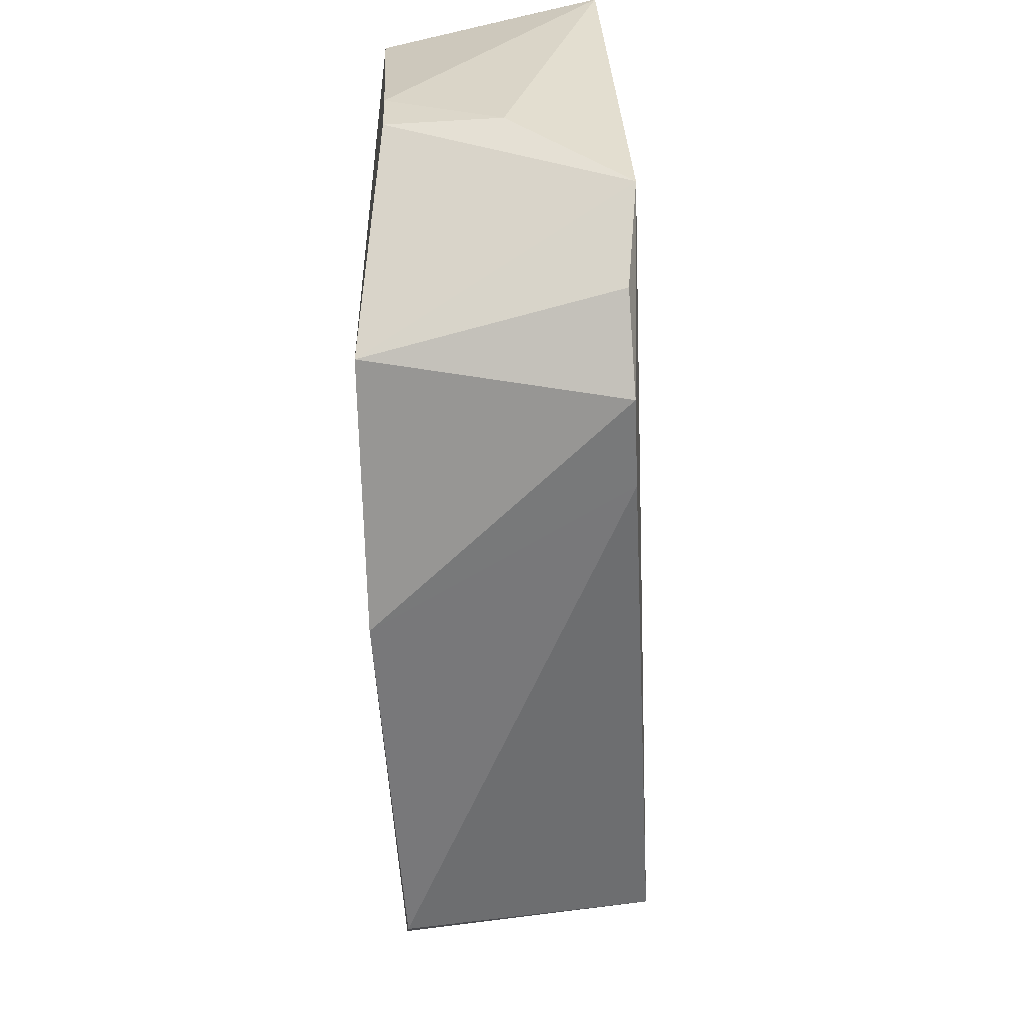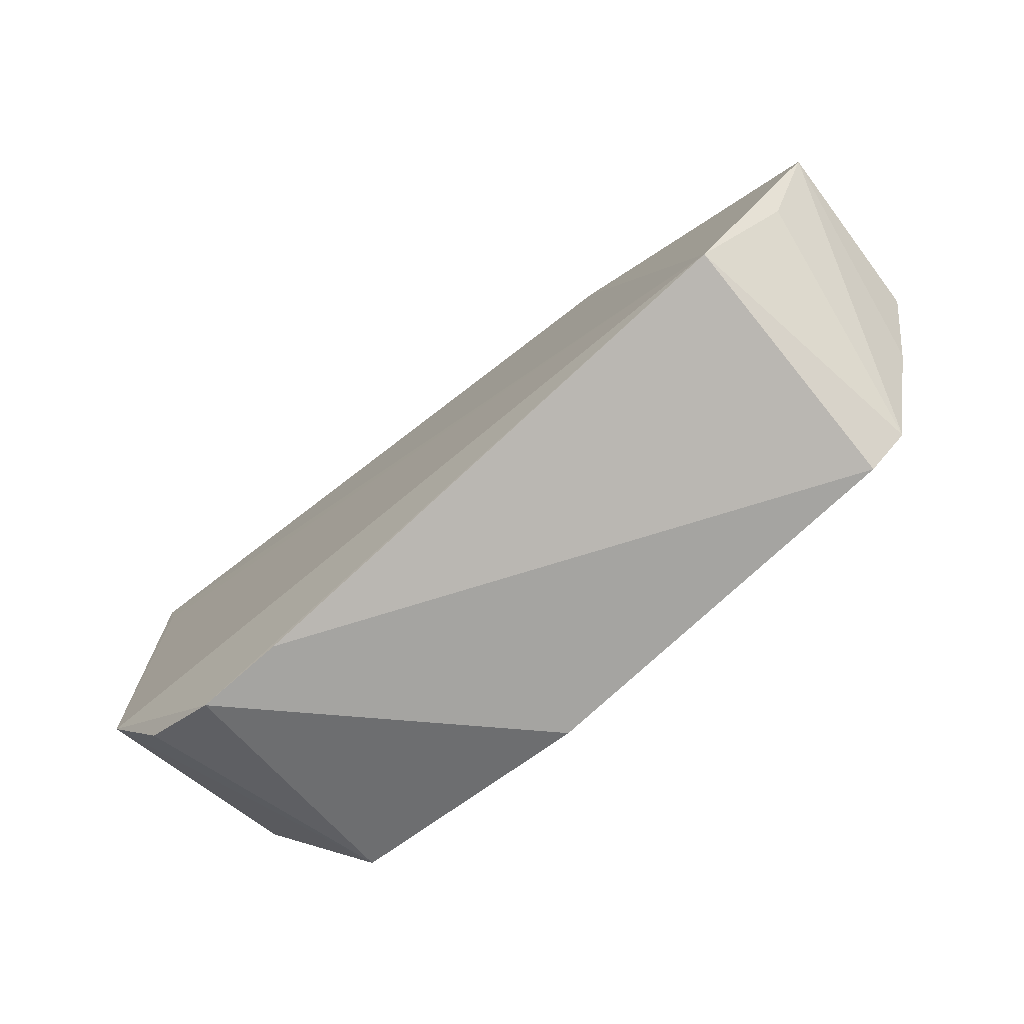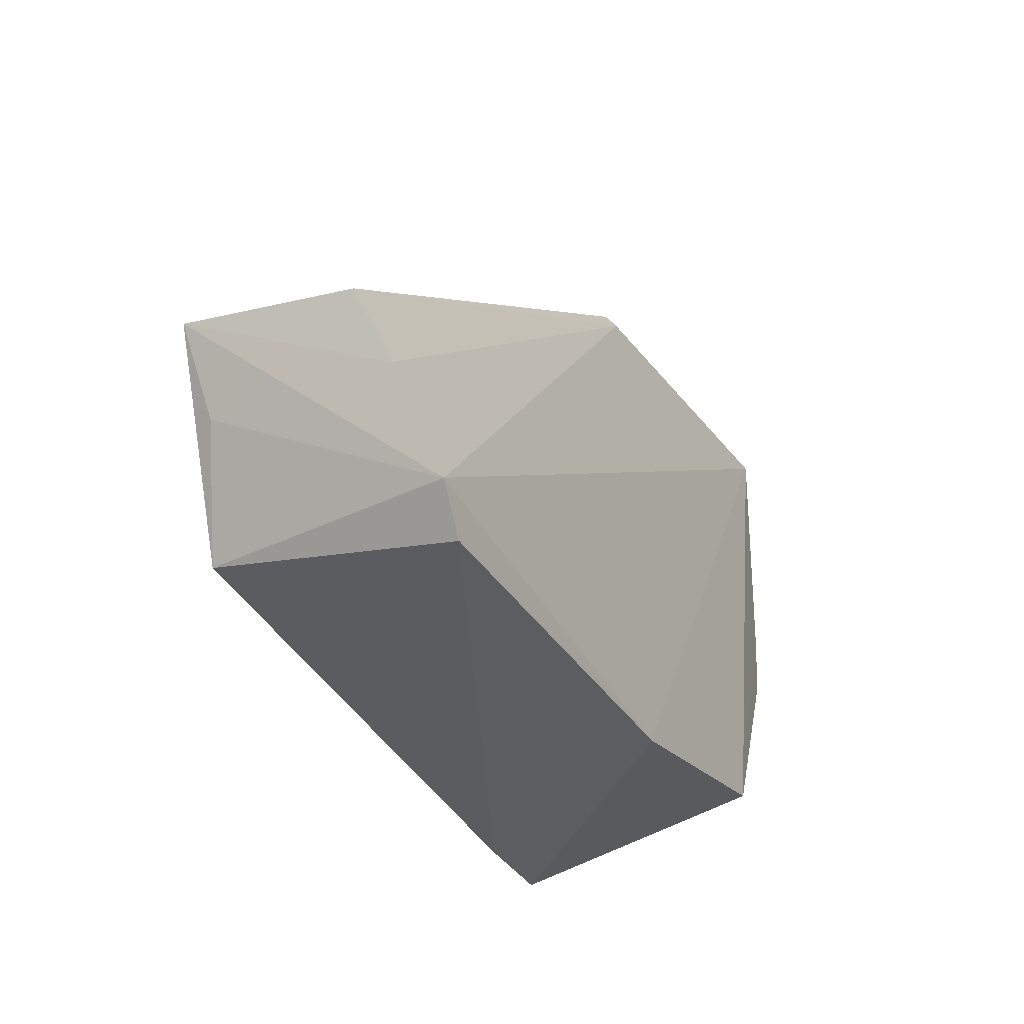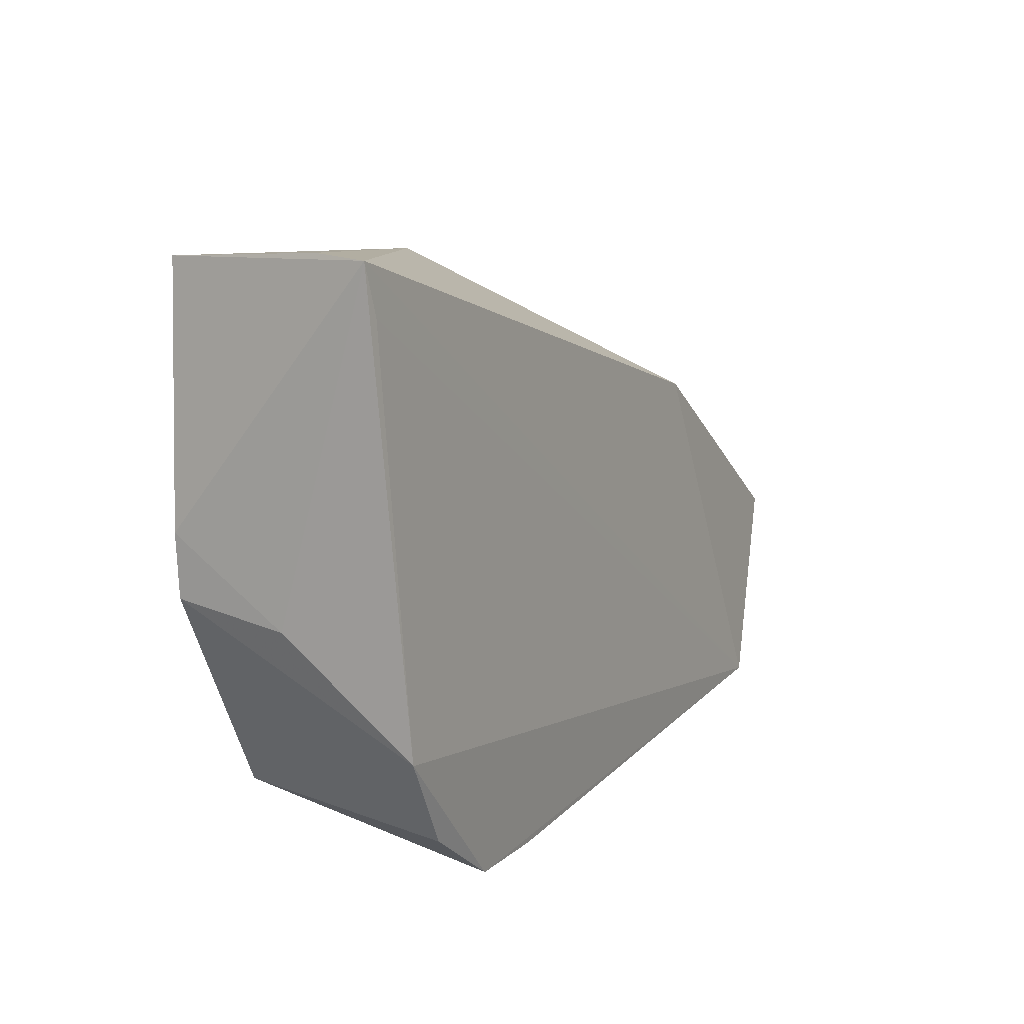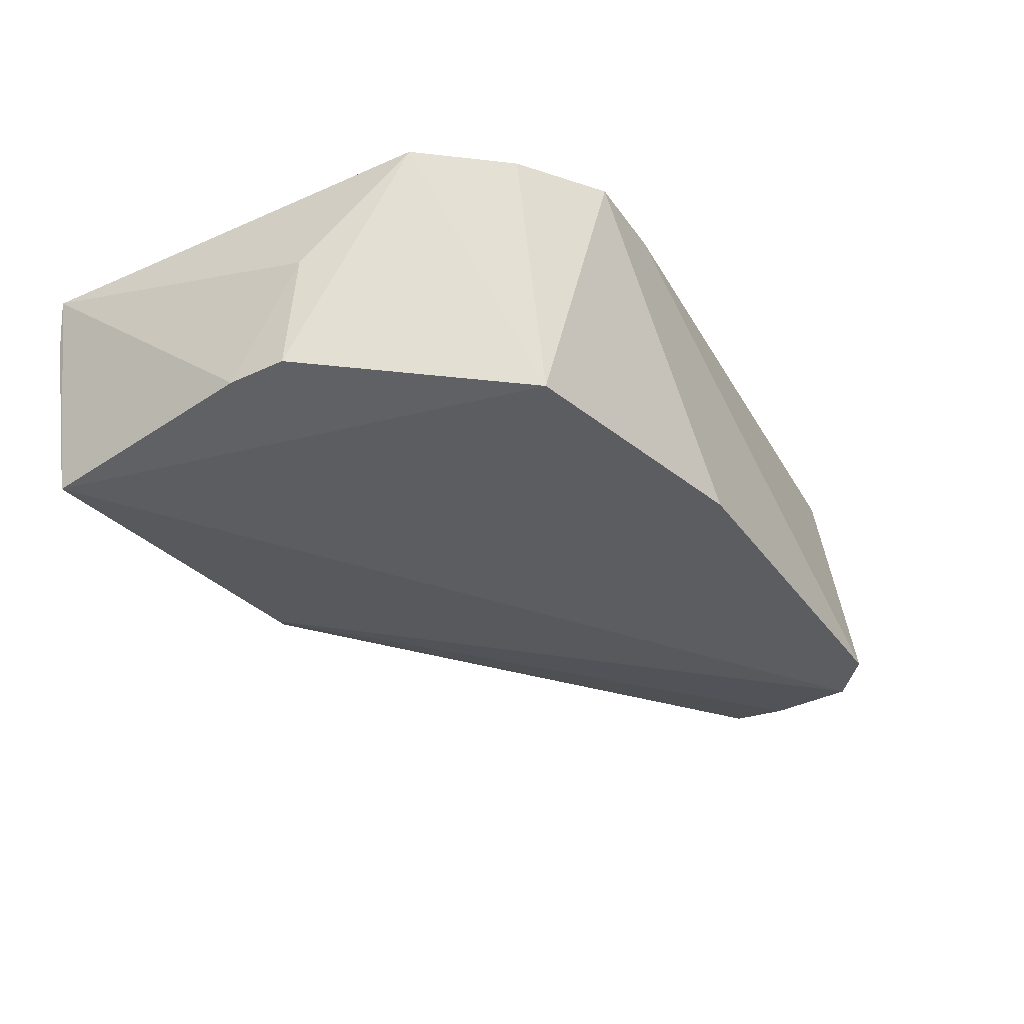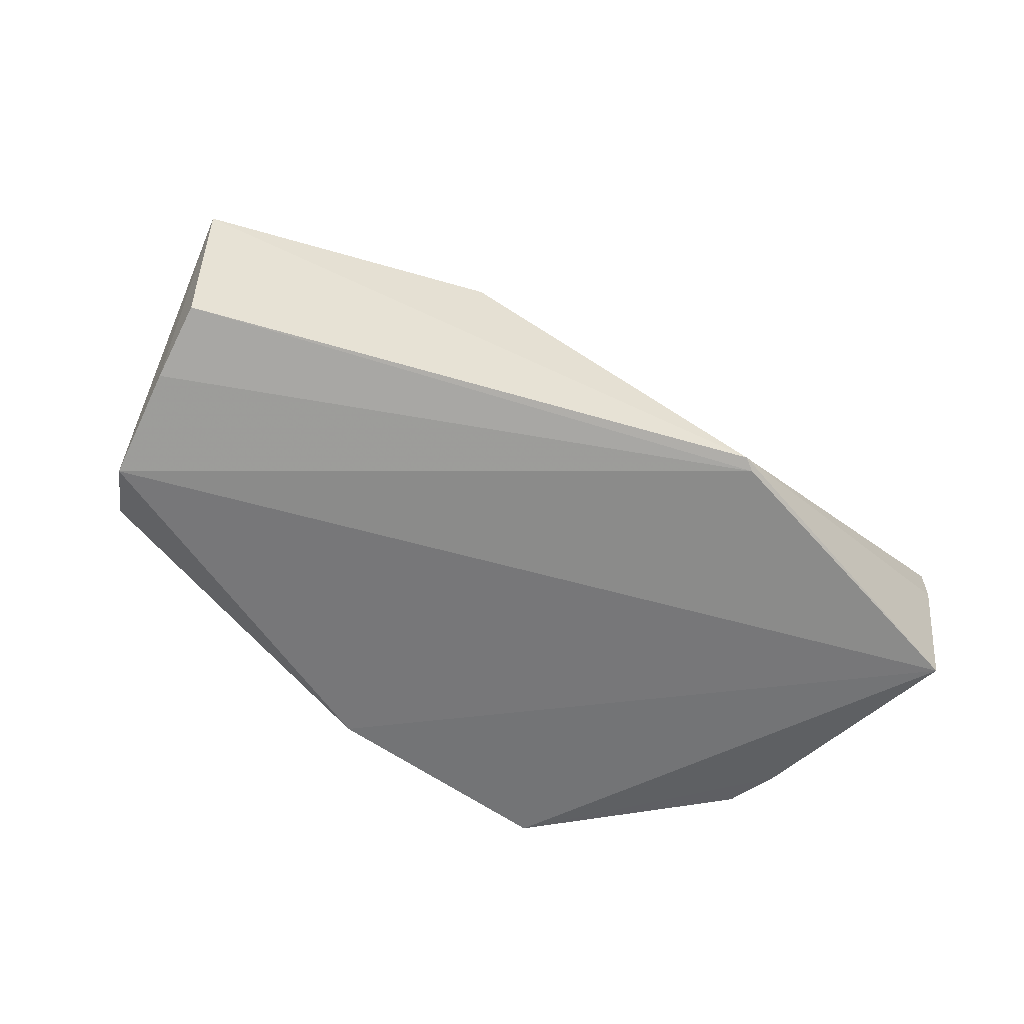
<metadata>
{"format":"obj","ext":"obj","renderer":"f3d","projection":"perspective","resolution":1024,"background":"white","views":[{"elev":-59.5,"azim":92.7,"up":"+Z"},{"elev":-71.8,"azim":-138.3,"up":"+Z"},{"elev":-34.4,"azim":-62.6,"up":"+Z"},{"elev":9.7,"azim":118.2,"up":"+Z"},{"elev":-36.2,"azim":122.6,"up":"+Y"},{"elev":-56.1,"azim":-50.3,"up":"+Y"}]}
</metadata>
<code>
v 0.03748 0.04371 0.05267
v 0.034 0.02489 0.05251
v 0.02238 0.04456 0.004806
v -0.02921 0.04487 0.009821
v -0.01744 0.04274 0.03907
v -0.02838 0.0244 0.006474
v 0.03441 0.0454 0.01666
v 0.004272 0.02707 0.05202
v 0.0241 0.02411 0.009891
v 0.01511 0.04455 0.005034
v -0.03893 0.04239 0.0252
v 0.03634 0.04392 0.04873
v 0.03589 0.02618 0.02723
v 0.0365 0.0391 0.05308
v -0.03155 0.02394 0.009735
v 0.002986 0.02374 0.005393
v 0.02921 0.04442 0.009309
v 0.03652 0.0357 0.02578
v 0.03612 0.02604 0.03224
v 0.005528 0.02665 0.05166
v -0.03773 0.02826 0.02401
v -0.03523 0.04182 0.01855
v -0.03533 0.02623 0.01819
f 5 1 4
f 7 3 4
f 8 1 5
f 10 6 4
f 10 4 3
f 11 5 4
f 11 8 5
f 12 7 4
f 12 4 1
f 12 1 7
f 13 9 7
f 14 8 2
f 14 2 1
f 14 1 8
f 15 4 6
f 16 3 9
f 16 10 3
f 16 6 10
f 16 15 6
f 16 9 2
f 16 2 15
f 17 9 3
f 17 3 7
f 17 7 9
f 18 13 7
f 18 7 1
f 19 1 2
f 19 2 9
f 19 9 13
f 19 18 1
f 19 13 18
f 20 15 2
f 20 2 8
f 21 8 11
f 21 20 8
f 22 15 11
f 22 11 4
f 22 4 15
f 23 21 11
f 23 11 15
f 23 15 20
f 23 20 21

</code>
